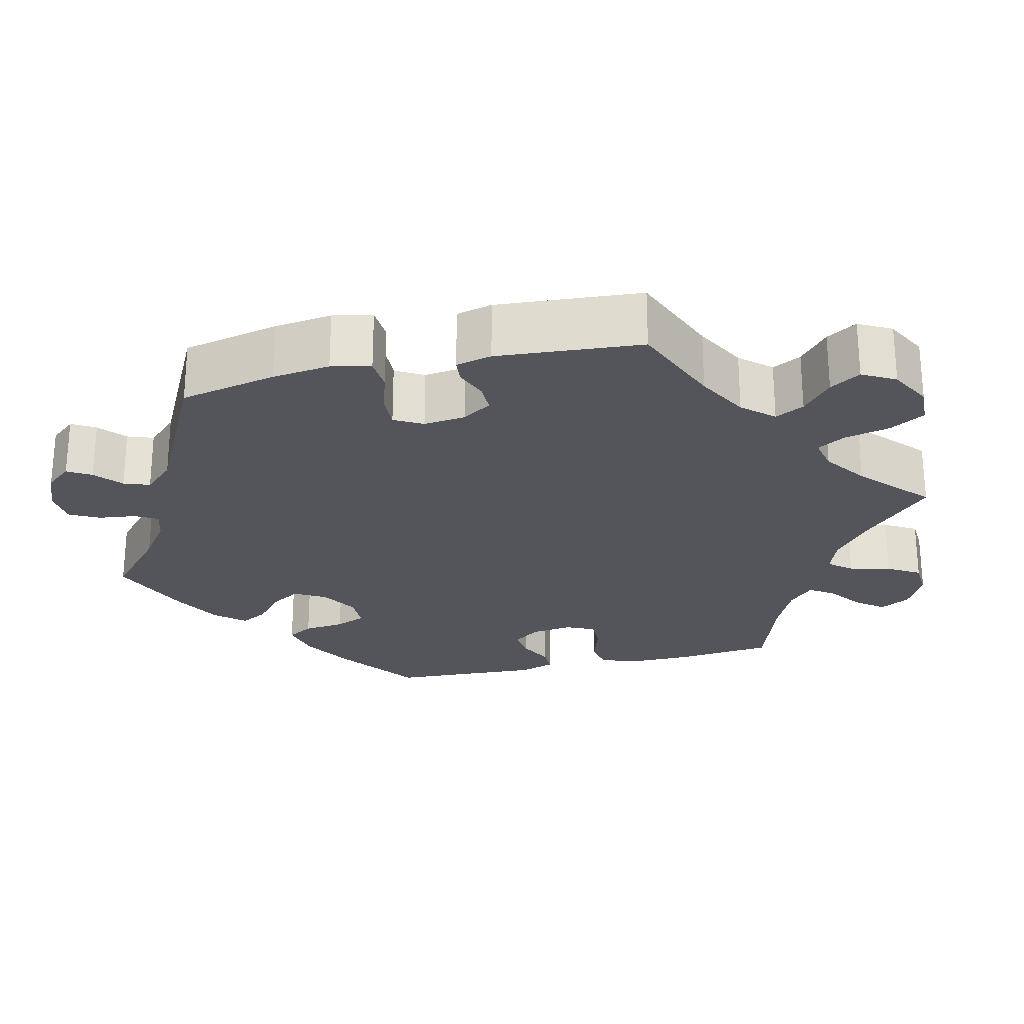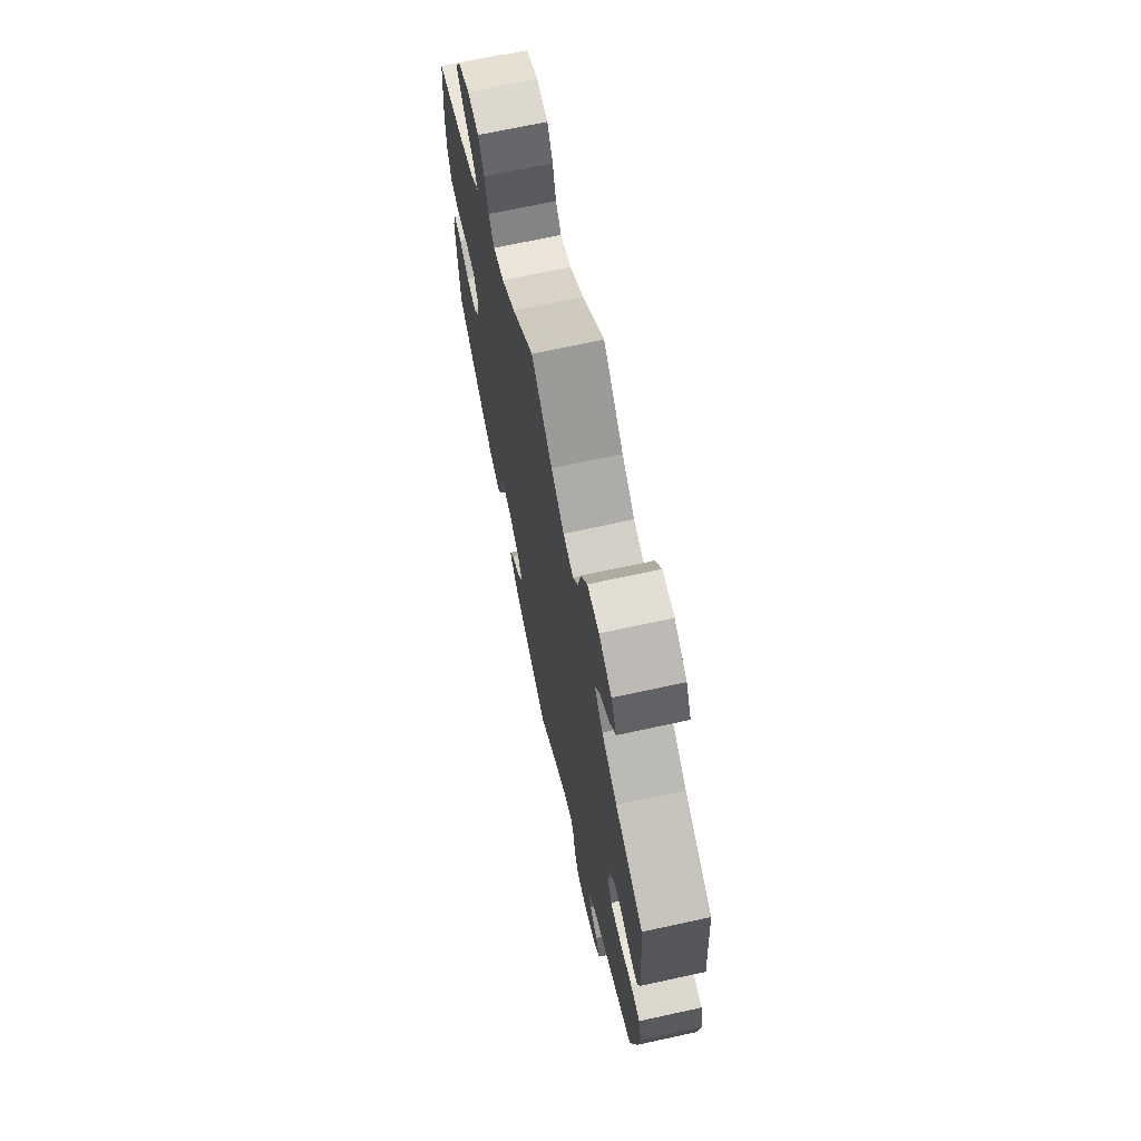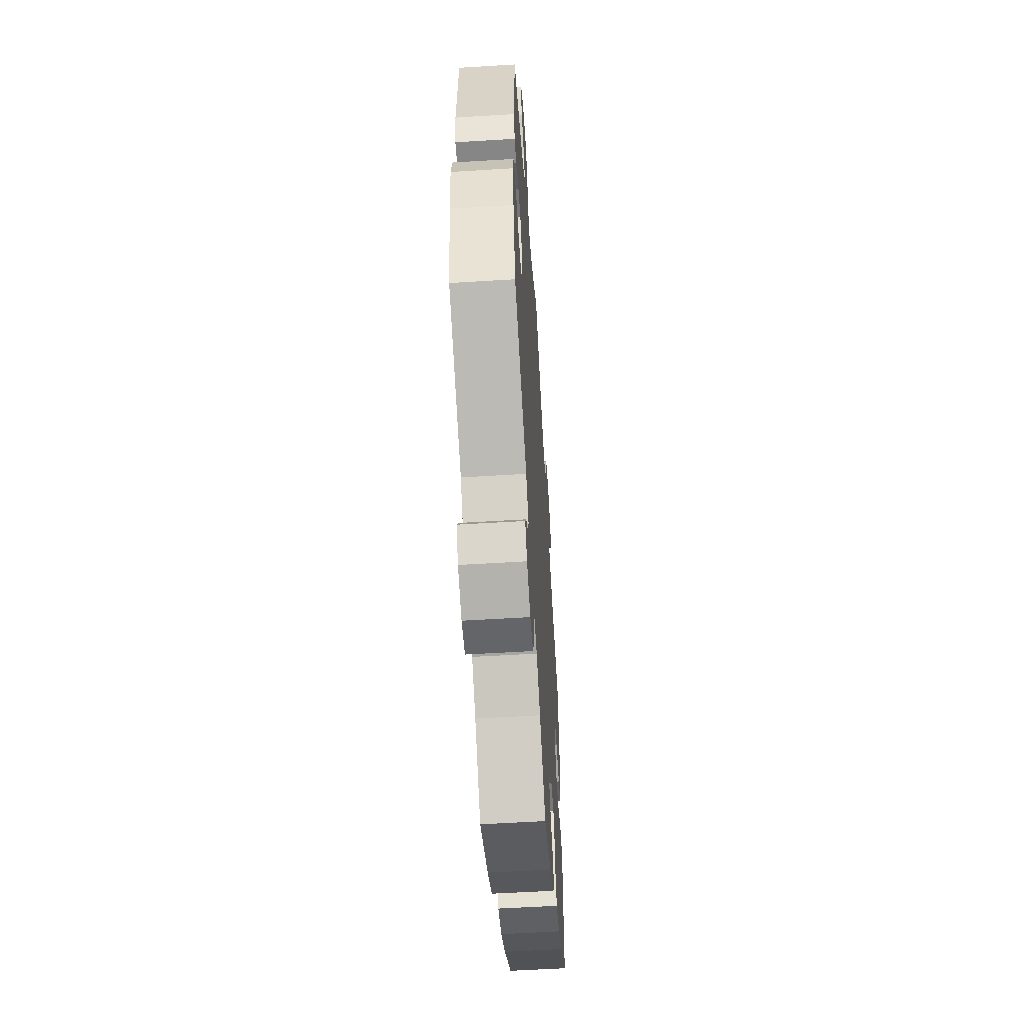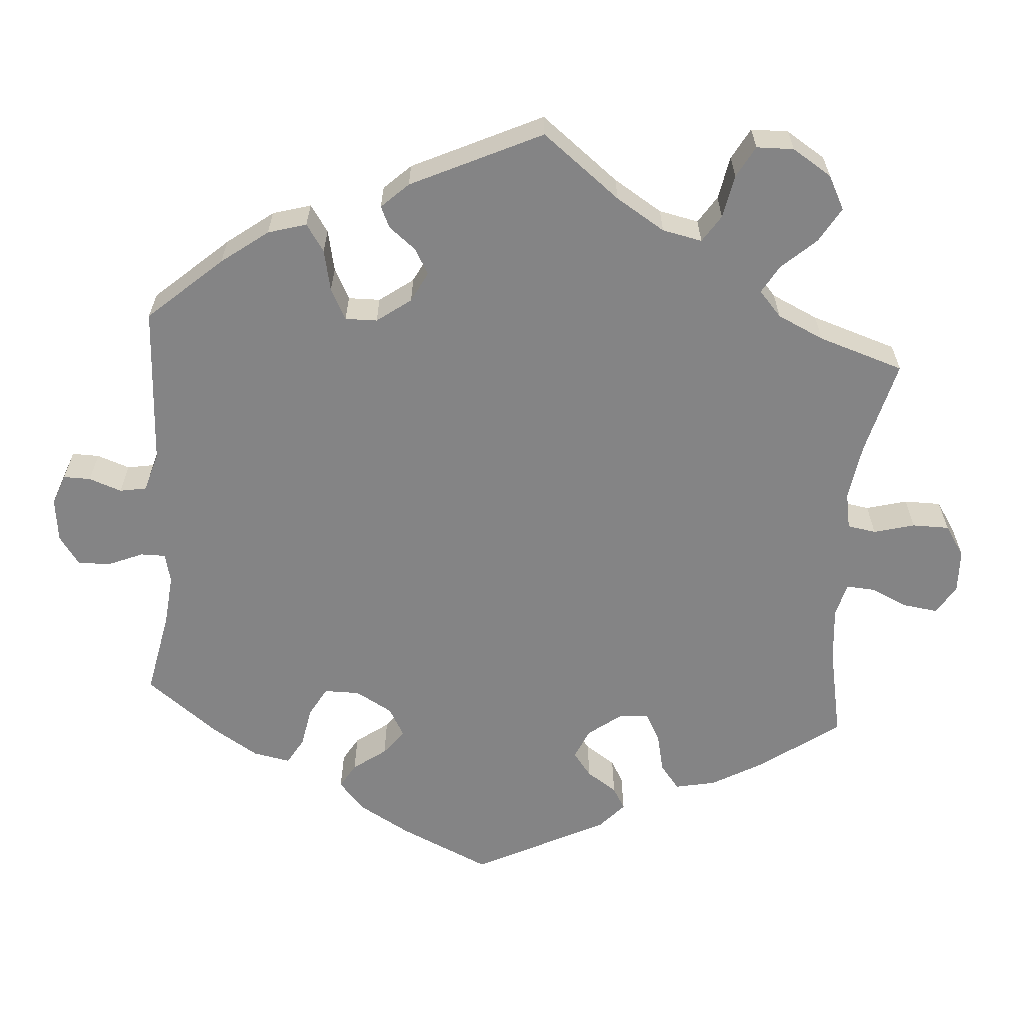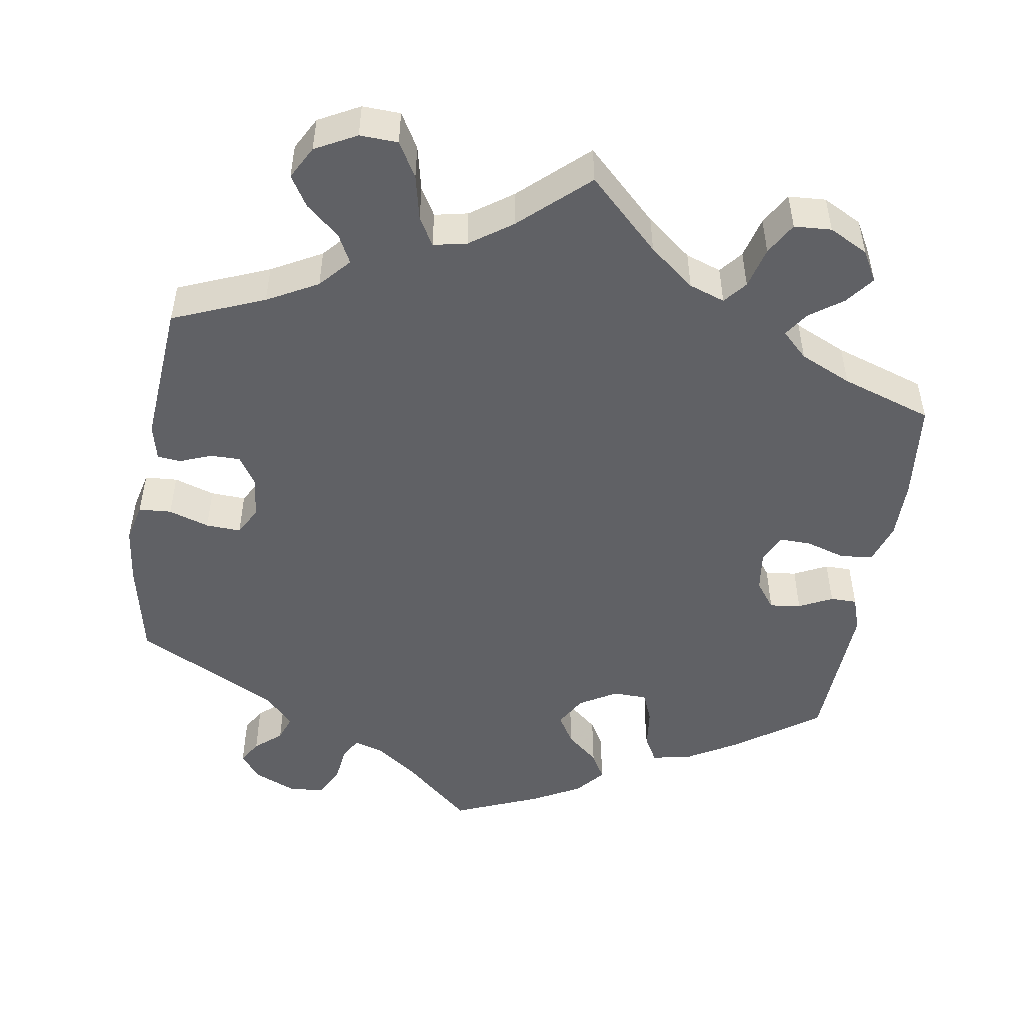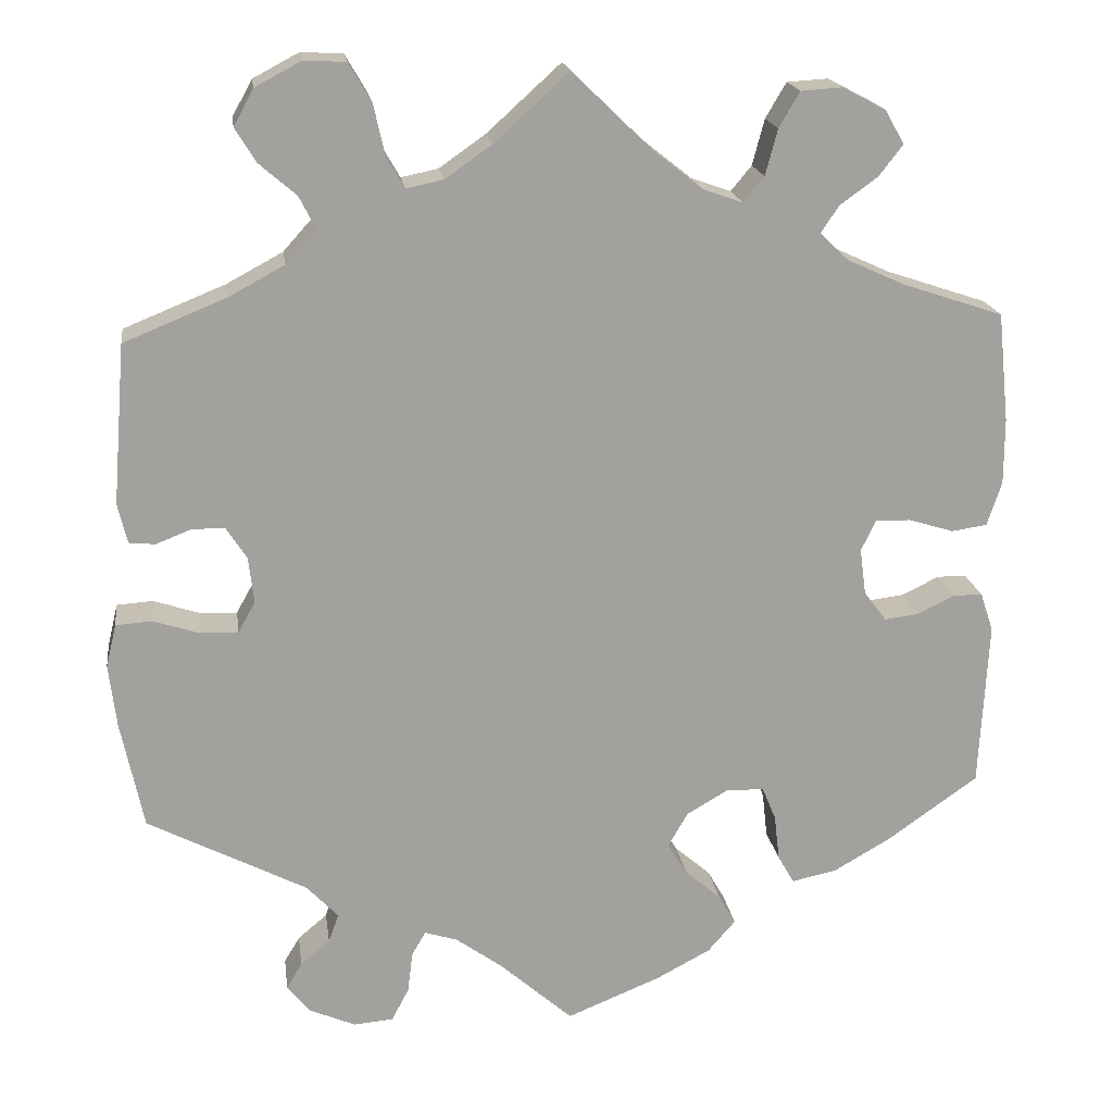
<metadata>
{"format":"obj","ext":"obj","renderer":"f3d","projection":"perspective","resolution":1024,"background":"white","views":[{"elev":-24.9,"azim":-76.5,"up":"+Y"},{"elev":69.3,"azim":-102.3,"up":"+Z"},{"elev":-56.5,"azim":-86.3,"up":"+Z"},{"elev":-61.5,"azim":-64.3,"up":"+Y"},{"elev":-49.9,"azim":-9.1,"up":"+Y"},{"elev":18.4,"azim":-7.8,"up":"+Z"}]}
</metadata>
<code>
v 0.395 0.07 -0.364
v 0.329 0.07 -0.402
v 0.277 0.07 -0.413
v 0.258 0.07 -0.38
v 0.252 0.07 -0.327
v 0.236 0.07 -0.288
v 0.192 0.07 -0.287
v 0.144 0.07 -0.315
v 0.121 0.07 -0.355
v 0.144 0.07 -0.393
v 0.185 0.07 -0.428
v 0.205 0.07 -0.463
v 0.173 0.07 -0.5
v 0.111 0.07 -0.533
v 0.001 0.07 -0.578
v -0.084 0.07 -0.503
v -0.138 0.07 -0.464
v -0.176 0.07 -0.452
v -0.192 0.07 -0.48
v -0.198 0.07 -0.528
v -0.218 0.07 -0.566
v -0.264 0.07 -0.57
v -0.317 0.07 -0.547
v -0.344 0.07 -0.514
v -0.326 0.07 -0.484
v -0.292 0.07 -0.455
v -0.28 0.07 -0.422
v -0.317 0.07 -0.383
v -0.501 0.07 -0.288
v -0.527 0.07 -0.164
v -0.536 0.07 -0.09
v -0.524 0.07 -0.04
v -0.482 0.07 -0.037
v -0.43 0.07 -0.054
v -0.385 0.07 -0.056
v -0.365 0.07 -0.02
v -0.371 0.07 0.034
v -0.395 0.07 0.071
v -0.433 0.07 0.071
v -0.474 0.07 0.055
v -0.504 0.07 0.058
v -0.515 0.07 0.104
v -0.5 0.07 0.289
v -0.382 0.07 0.337
v -0.317 0.07 0.372
v -0.282 0.07 0.411
v -0.301 0.07 0.448
v -0.344 0.07 0.485
v -0.368 0.07 0.524
v -0.345 0.07 0.566
v -0.292 0.07 0.594
v -0.243 0.07 0.592
v -0.217 0.07 0.547
v -0.204 0.07 0.489
v -0.183 0.07 0.453
v -0.14 0.07 0.462
v -0.086 0.07 0.5
v 0 0.07 0.578
v 0.091 0.07 0.49
v 0.149 0.07 0.444
v 0.195 0.07 0.428
v 0.219 0.07 0.457
v 0.233 0.07 0.51
v 0.257 0.07 0.551
v 0.305 0.07 0.554
v 0.355 0.07 0.528
v 0.377 0.07 0.489
v 0.349 0.07 0.453
v 0.306 0.07 0.422
v 0.285 0.07 0.391
v 0.318 0.07 0.359
v 0.384 0.07 0.329
v 0.501 0.07 0.29
v 0.514 0.07 0.163
v 0.514 0.07 0.087
v 0.497 0.07 0.036
v 0.456 0.07 0.03
v 0.404 0.07 0.046
v 0.363 0.07 0.047
v 0.346 0.07 0.011
v 0.353 0.07 -0.042
v 0.379 0.07 -0.077
v 0.419 0.07 -0.072
v 0.462 0.07 -0.051
v 0.496 0.07 -0.051
v 0.511 0.07 -0.096
v 0.501 0.07 -0.289
v 0.395 0 -0.364
v 0.329 0 -0.402
v 0.277 0 -0.413
v 0.258 0 -0.38
v 0.252 0 -0.327
v 0.236 0 -0.288
v 0.192 0 -0.287
v 0.144 0 -0.315
v 0.121 0 -0.355
v 0.144 0 -0.393
v 0.185 0 -0.428
v 0.205 0 -0.463
v 0.173 0 -0.5
v 0.111 0 -0.533
v 0.001 0 -0.578
v -0.084 0 -0.503
v -0.138 0 -0.464
v -0.176 0 -0.452
v -0.192 0 -0.48
v -0.198 0 -0.528
v -0.218 0 -0.566
v -0.264 0 -0.57
v -0.317 0 -0.547
v -0.344 0 -0.514
v -0.326 0 -0.484
v -0.292 0 -0.455
v -0.28 0 -0.422
v -0.317 0 -0.383
v -0.501 0 -0.288
v -0.527 0 -0.164
v -0.536 0 -0.09
v -0.524 0 -0.04
v -0.482 0 -0.037
v -0.43 0 -0.054
v -0.385 0 -0.056
v -0.365 0 -0.02
v -0.371 0 0.034
v -0.395 0 0.071
v -0.433 0 0.071
v -0.474 0 0.055
v -0.504 0 0.058
v -0.515 0 0.104
v -0.5 0 0.289
v -0.382 0 0.337
v -0.317 0 0.372
v -0.282 0 0.411
v -0.301 0 0.448
v -0.344 0 0.485
v -0.368 0 0.524
v -0.345 0 0.566
v -0.292 0 0.594
v -0.243 0 0.592
v -0.217 0 0.547
v -0.204 0 0.489
v -0.183 0 0.453
v -0.14 0 0.462
v -0.086 0 0.5
v 0 0 0.578
v 0.091 0 0.49
v 0.149 0 0.444
v 0.195 0 0.428
v 0.219 0 0.457
v 0.233 0 0.51
v 0.257 0 0.551
v 0.305 0 0.554
v 0.355 0 0.528
v 0.377 0 0.489
v 0.349 0 0.453
v 0.306 0 0.422
v 0.285 0 0.391
v 0.318 0 0.359
v 0.384 0 0.329
v 0.501 0 0.29
v 0.514 0 0.163
v 0.514 0 0.087
v 0.497 0 0.036
v 0.456 0 0.03
v 0.404 0 0.046
v 0.363 0 0.047
v 0.346 0 0.011
v 0.353 0 -0.042
v 0.379 0 -0.077
v 0.419 0 -0.072
v 0.462 0 -0.051
v 0.496 0 -0.051
v 0.511 0 -0.096
v 0.501 0 -0.289
f 83 84 85 86
f 82 83 86 87
f 81 82 87 1
f 75 76 77 78
f 75 78 79
f 72 73 74 75
f 71 72 75 79
f 70 71 79 80
f 66 67 68 69
f 66 69 70
f 65 66 70
f 62 63 64 65
f 61 62 65 70
f 60 61 70 80
f 57 58 59
f 56 57 59 60
f 55 56 60 80
f 51 52 53 54
f 51 54 55
f 50 51 55
f 47 48 49 50
f 46 47 50 55
f 45 46 55 80
f 41 42 43 44
f 39 40 41 44
f 38 39 44 45
f 37 38 45 80
f 31 32 33 34
f 31 34 35
f 28 29 30 31
f 27 28 31 35
f 23 24 25 26
f 23 26 27
f 22 23 27
f 19 20 21 22
f 18 19 22 27
f 13 14 15 16
f 13 16 17
f 10 11 12 13
f 9 10 13 17
f 8 9 17 18
f 2 3 4 5
f 2 5 6
f 1 2 6
f 81 1 6
f 36 37 80 81
f 36 81 6 7
f 18 27 35 36
f 7 8 18 36
f 173 172 171 170
f 174 173 170 169
f 88 174 169 168
f 165 164 163 162
f 166 165 162
f 162 161 160 159
f 166 162 159 158
f 167 166 158 157
f 156 155 154 153
f 157 156 153
f 157 153 152
f 152 151 150 149
f 157 152 149 148
f 167 157 148 147
f 146 145 144
f 147 146 144 143
f 167 147 143 142
f 141 140 139 138
f 142 141 138
f 142 138 137
f 137 136 135 134
f 142 137 134 133
f 167 142 133 132
f 131 130 129 128
f 131 128 127 126
f 132 131 126 125
f 167 132 125 124
f 121 120 119 118
f 122 121 118
f 118 117 116 115
f 122 118 115 114
f 113 112 111 110
f 114 113 110
f 114 110 109
f 109 108 107 106
f 114 109 106 105
f 103 102 101 100
f 104 103 100
f 100 99 98 97
f 104 100 97 96
f 105 104 96 95
f 92 91 90 89
f 93 92 89
f 93 89 88
f 93 88 168
f 168 167 124 123
f 94 93 168 123
f 123 122 114 105
f 123 105 95 94
f 1 88 89 2
f 2 89 90 3
f 3 90 91 4
f 4 91 92 5
f 5 92 93 6
f 6 93 94 7
f 7 94 95 8
f 8 95 96 9
f 9 96 97 10
f 10 97 98 11
f 11 98 99 12
f 12 99 100 13
f 13 100 101 14
f 14 101 102 15
f 15 102 103 16
f 16 103 104 17
f 17 104 105 18
f 18 105 106 19
f 19 106 107 20
f 20 107 108 21
f 21 108 109 22
f 22 109 110 23
f 23 110 111 24
f 24 111 112 25
f 25 112 113 26
f 26 113 114 27
f 27 114 115 28
f 28 115 116 29
f 29 116 117 30
f 30 117 118 31
f 31 118 119 32
f 32 119 120 33
f 33 120 121 34
f 34 121 122 35
f 35 122 123 36
f 36 123 124 37
f 37 124 125 38
f 38 125 126 39
f 39 126 127 40
f 40 127 128 41
f 41 128 129 42
f 42 129 130 43
f 43 130 131 44
f 44 131 132 45
f 45 132 133 46
f 46 133 134 47
f 47 134 135 48
f 48 135 136 49
f 49 136 137 50
f 50 137 138 51
f 51 138 139 52
f 52 139 140 53
f 53 140 141 54
f 54 141 142 55
f 55 142 143 56
f 56 143 144 57
f 57 144 145 58
f 58 145 146 59
f 59 146 147 60
f 60 147 148 61
f 61 148 149 62
f 62 149 150 63
f 63 150 151 64
f 64 151 152 65
f 65 152 153 66
f 66 153 154 67
f 67 154 155 68
f 68 155 156 69
f 69 156 157 70
f 70 157 158 71
f 71 158 159 72
f 72 159 160 73
f 73 160 161 74
f 74 161 162 75
f 75 162 163 76
f 76 163 164 77
f 77 164 165 78
f 78 165 166 79
f 79 166 167 80
f 80 167 168 81
f 81 168 169 82
f 82 169 170 83
f 83 170 171 84
f 84 171 172 85
f 85 172 173 86
f 86 173 174 87
f 87 174 88 1

</code>
